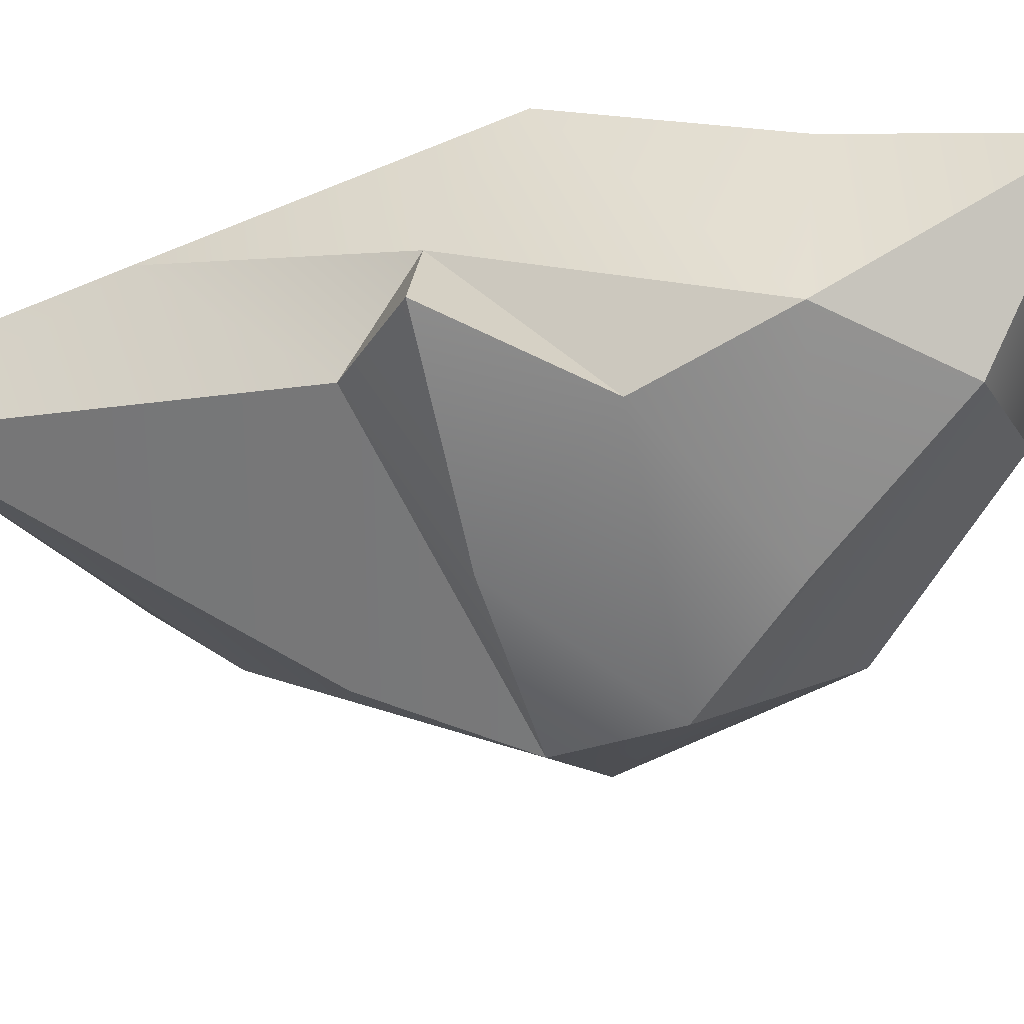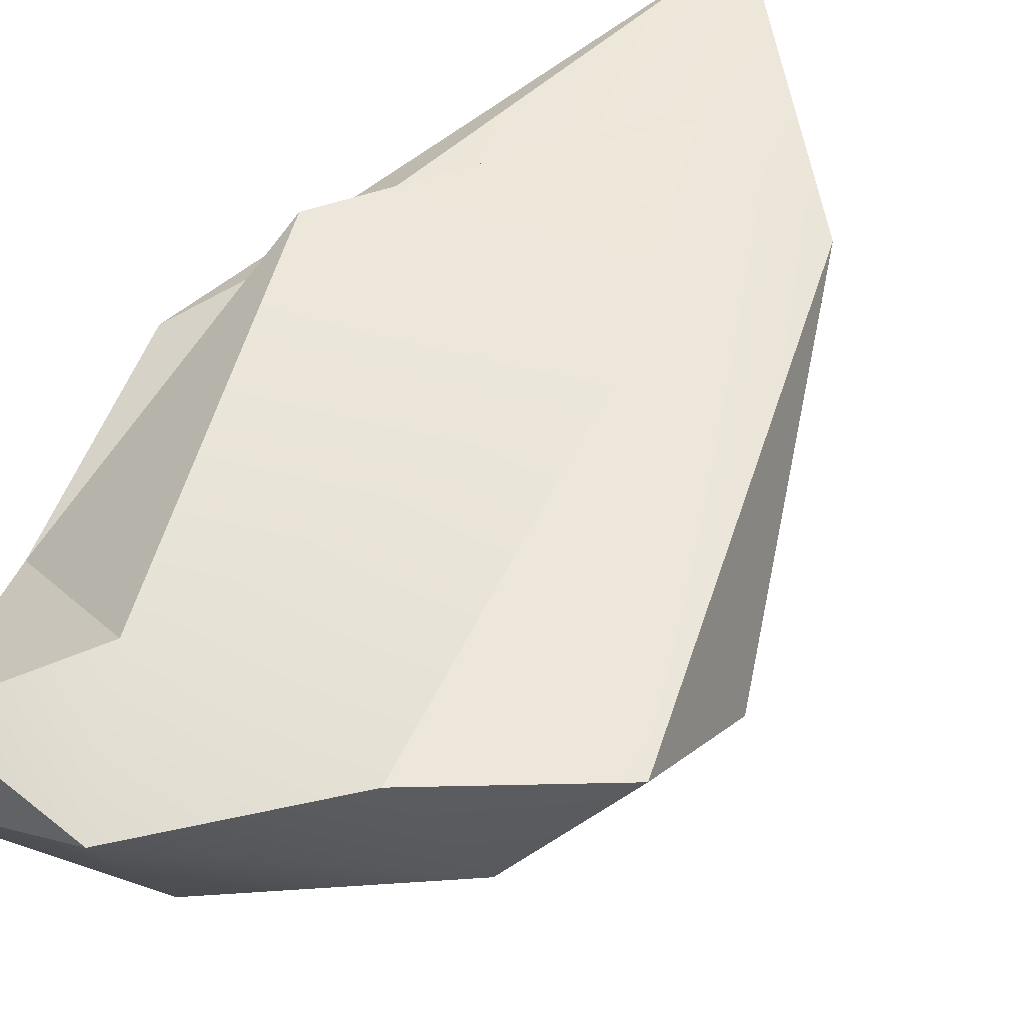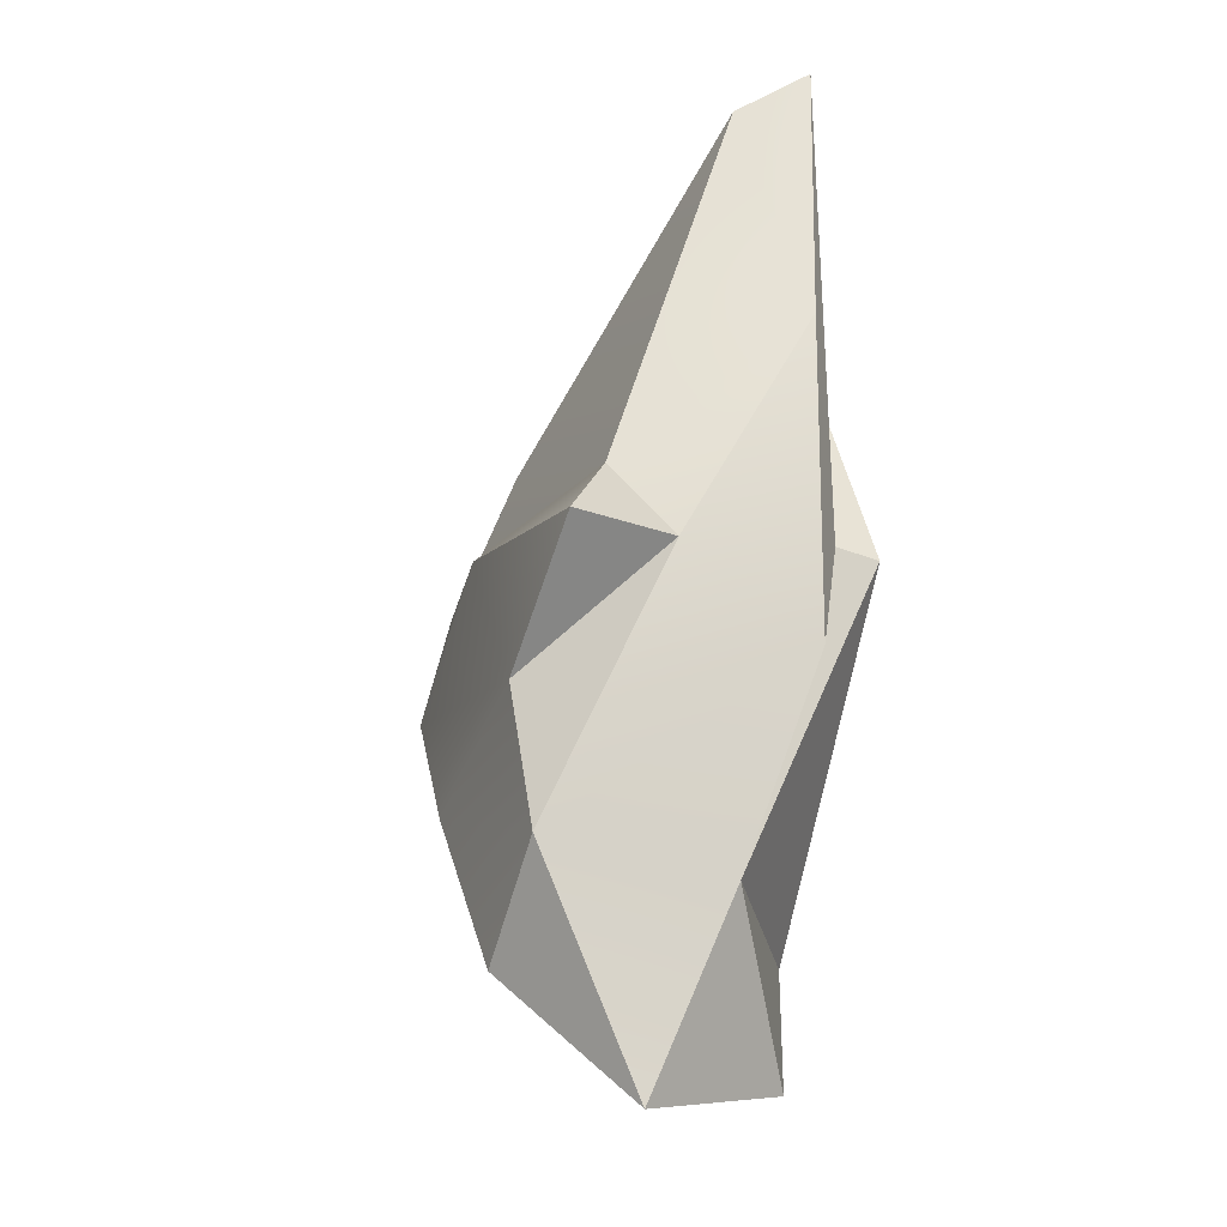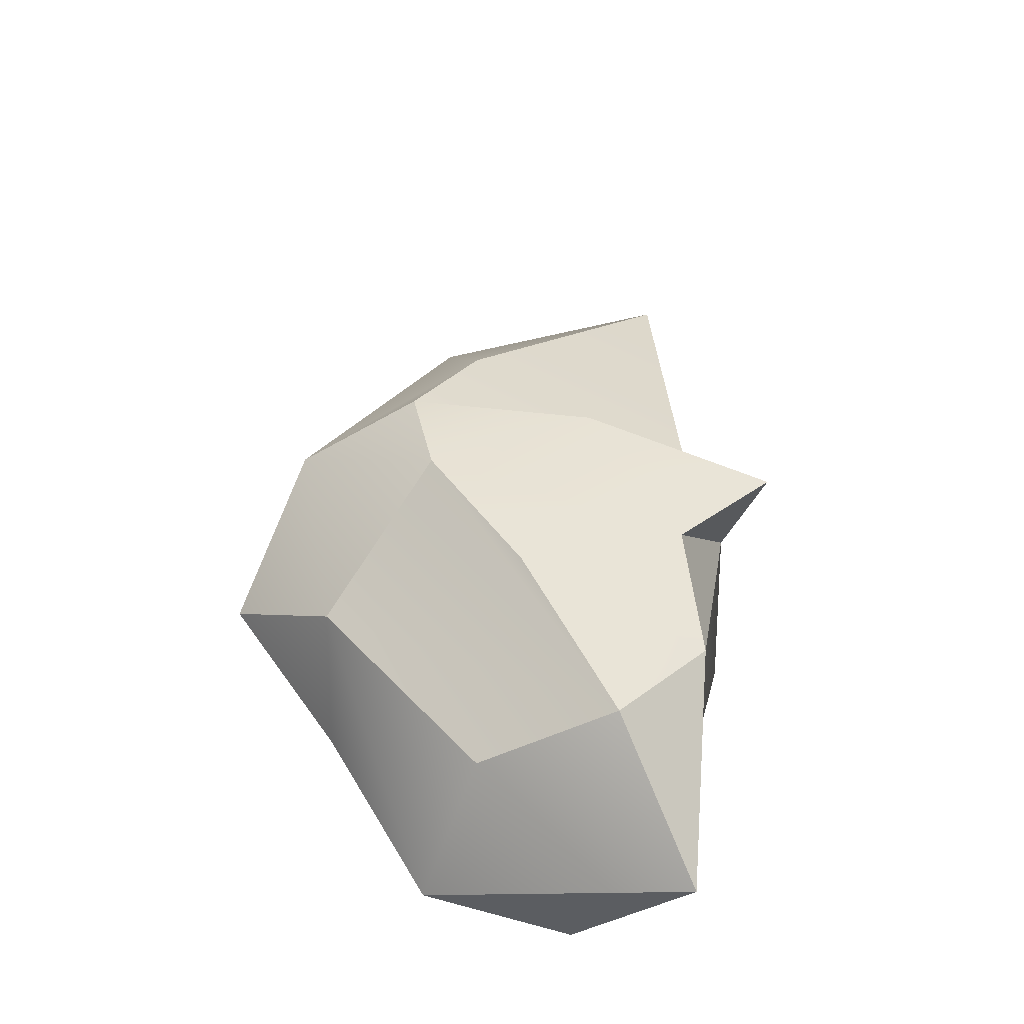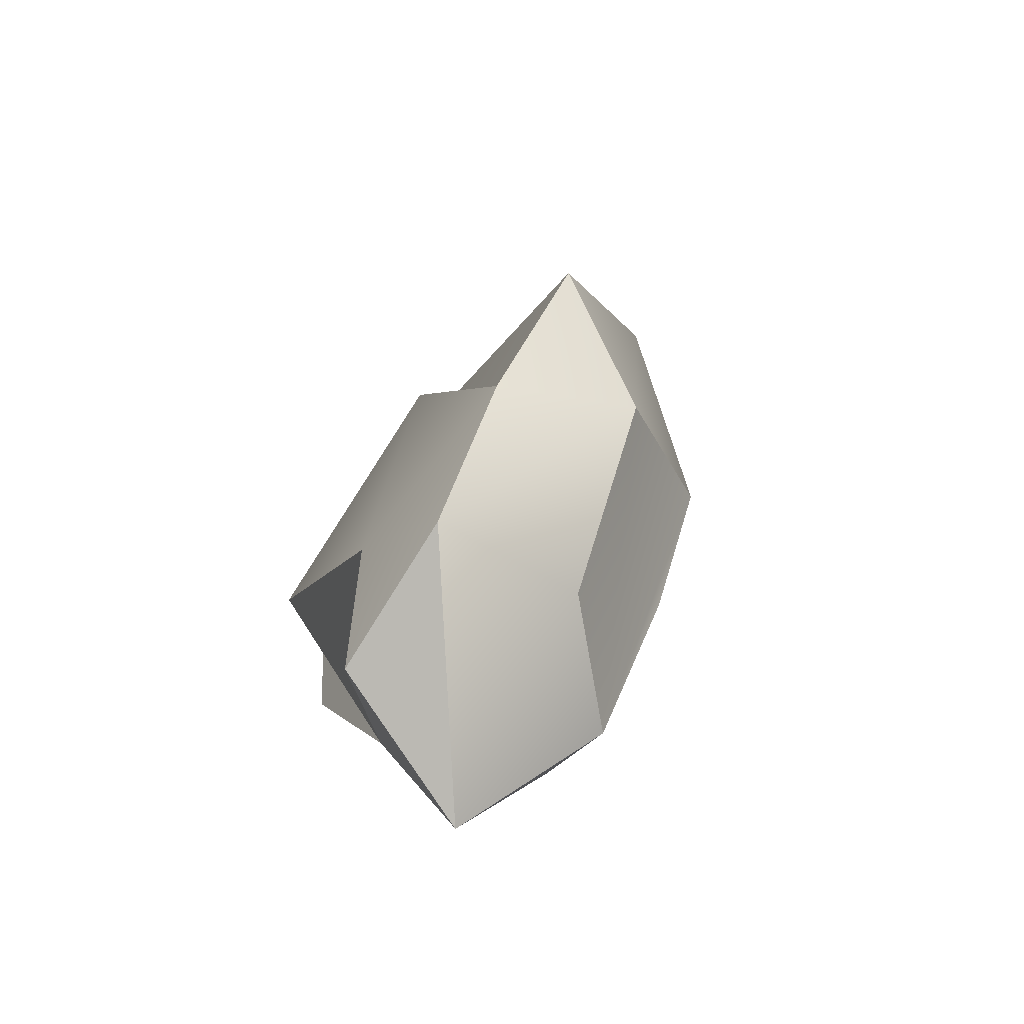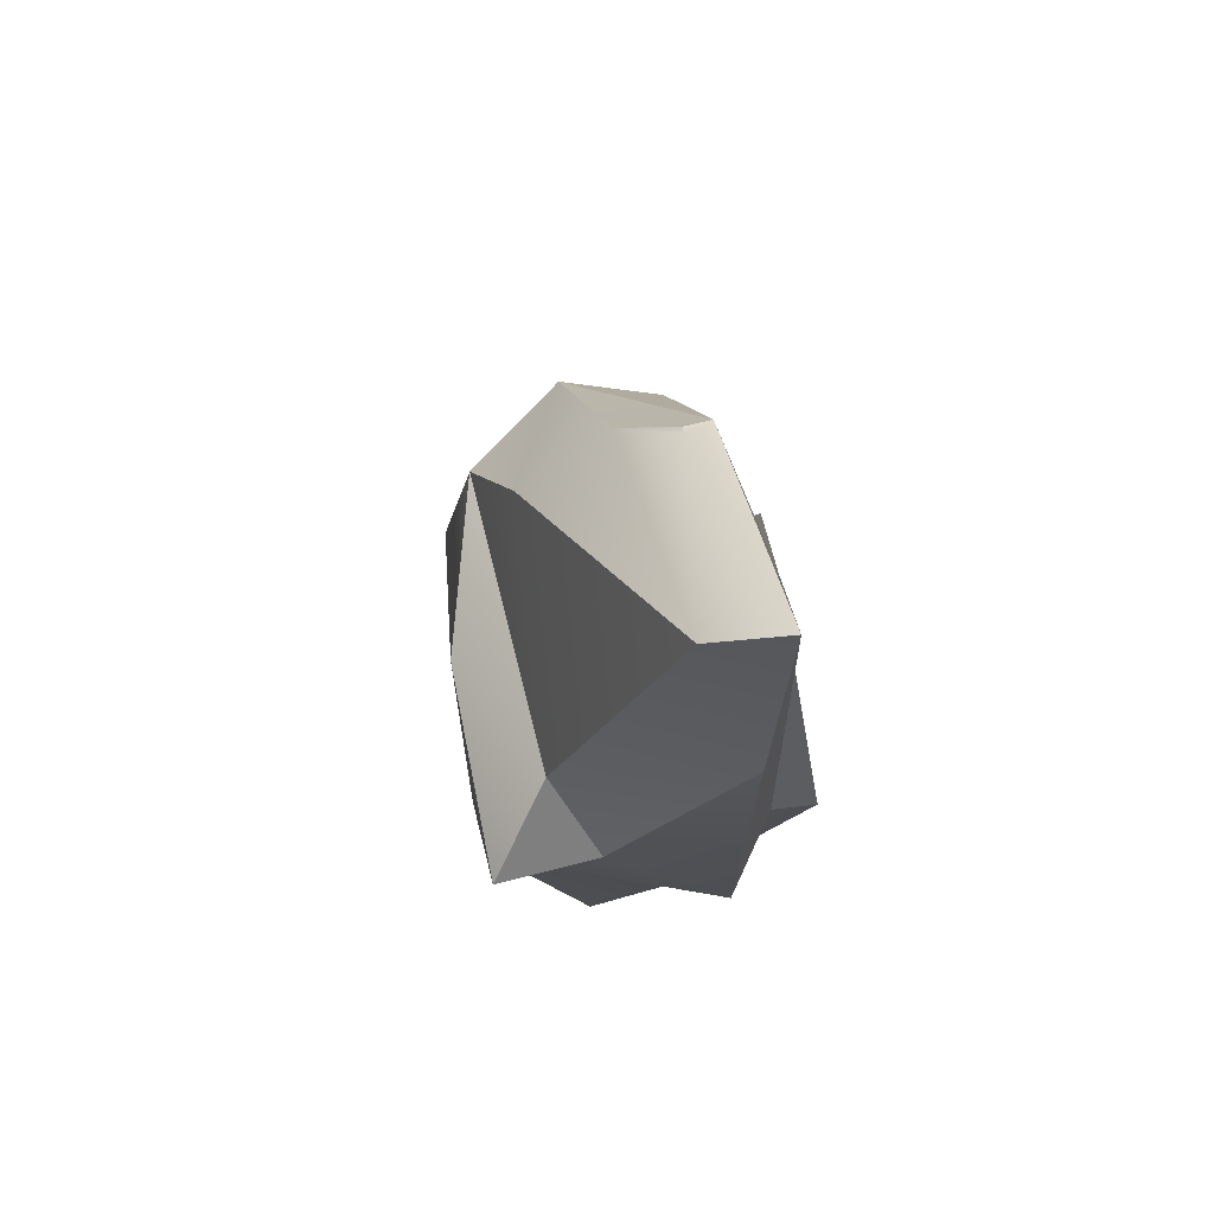
<metadata>
{"format":"obj","ext":"obj","renderer":"f3d","projection":"perspective","resolution":1024,"background":"white","views":[{"elev":-63.8,"azim":108.5,"up":"+Y"},{"elev":55.3,"azim":-134.2,"up":"+Y"},{"elev":-19.4,"azim":65.7,"up":"+Z"},{"elev":-42.0,"azim":-20.0,"up":"+Z"},{"elev":-75.2,"azim":-123.0,"up":"+Z"},{"elev":69.7,"azim":79.8,"up":"+Z"}]}
</metadata>
<code>
v 63.11 10.1 -22.74
v 51.63 10.1 -7.588
v 54.19 1.774 -18.23
v 62.04 1.94 -19.09
v 58.73 2.186 -28.5
v 57.12 11.97 -7.14
v 61.3 13.28 -18.86
v 51.9 10.04 -7.752
v 51.29 13.2 -16.67
v 61.7 5.785 -19.33
v 44.01 7.299 -18.91
v 50.29 8.147 -9.816
v 61.26 11.65 -18.61
v 62.08 10.72 -10.71
v 56.86 11.64 -35.71
v 57.84 1.688 -23.43
v 61.81 10.69 -10.44
v 51.06 5.991 -32.92
v 61.85 10.75 -10.06
v 51.53 11.1 -7.676
v 42.84 11.52 -24.03
v 60.62 8.308 -29.83
v 52.01 10.05 -7.335
v 55.12 2.211 -32.15
v 47.83 2.323 -22.14
v 50.43 4.813 -13.25
v 59.48 4.27 -16.22
v 47.11 11.94 -28.98
v 59.32 5.635 -36.74
v 54.31 12.95 -31.12
v 45.34 6.978 -26.93
v 61.2 11.32 -0.9528
v 47.39 3.536 -17.97
v 51.31 1.871 -26.42
v 60.37 8.675 -2.671
v 50.98 11.72 -35.16
o SEC61B_M3_20161220_C01_006.czi_cell_seg.tiff_1
f 25 11 31
f 13 32 14
f 2 23 20
f 36 29 18
f 18 29 24
f 25 34 16
f 28 36 31
f 11 20 21
f 12 35 23
f 26 35 12
f 21 6 28
f 32 35 14
f 16 3 25
f 28 30 36
f 9 6 7
f 27 35 26
f 5 16 34
f 5 22 1
f 33 11 25
f 14 35 27
f 33 27 26
f 9 30 28
f 33 3 27
f 9 7 30
f 29 5 24
f 5 29 22
f 20 32 6
f 24 5 34
f 22 29 15
f 15 29 36
f 2 12 23
f 9 28 6
f 11 26 12
f 27 4 10
f 12 2 20
f 31 21 28
f 14 1 13
f 20 6 21
f 3 33 25
f 18 31 36
f 7 22 30
f 14 19 17
f 22 15 30
f 31 18 24
f 10 4 16
f 5 10 16
f 32 20 23
f 3 4 27
f 22 13 1
f 8 23 2
f 31 11 21
f 6 13 7
f 24 25 31
f 5 1 10
f 30 15 36
f 10 1 14
f 22 7 13
f 11 33 26
f 11 12 20
f 6 32 13
f 3 16 4
f 23 35 32
f 10 14 27
f 24 34 25

</code>
